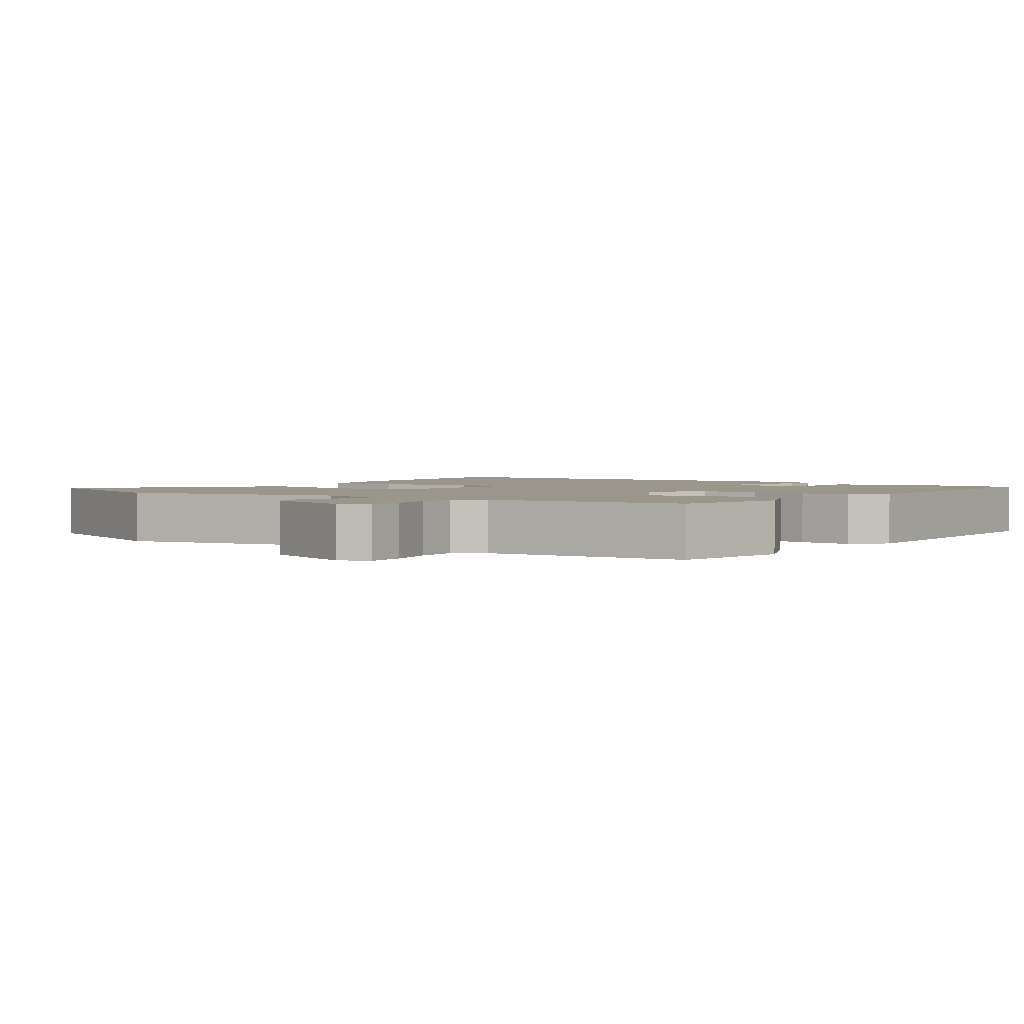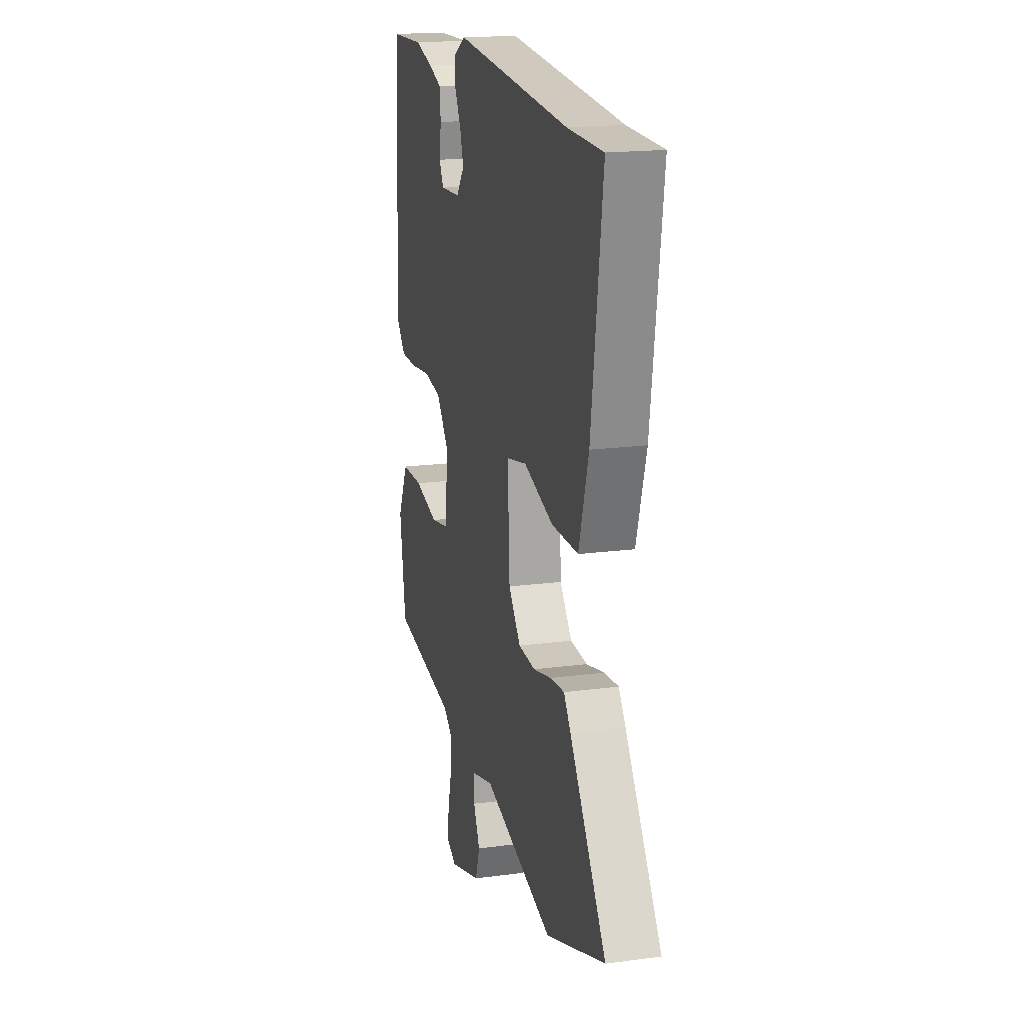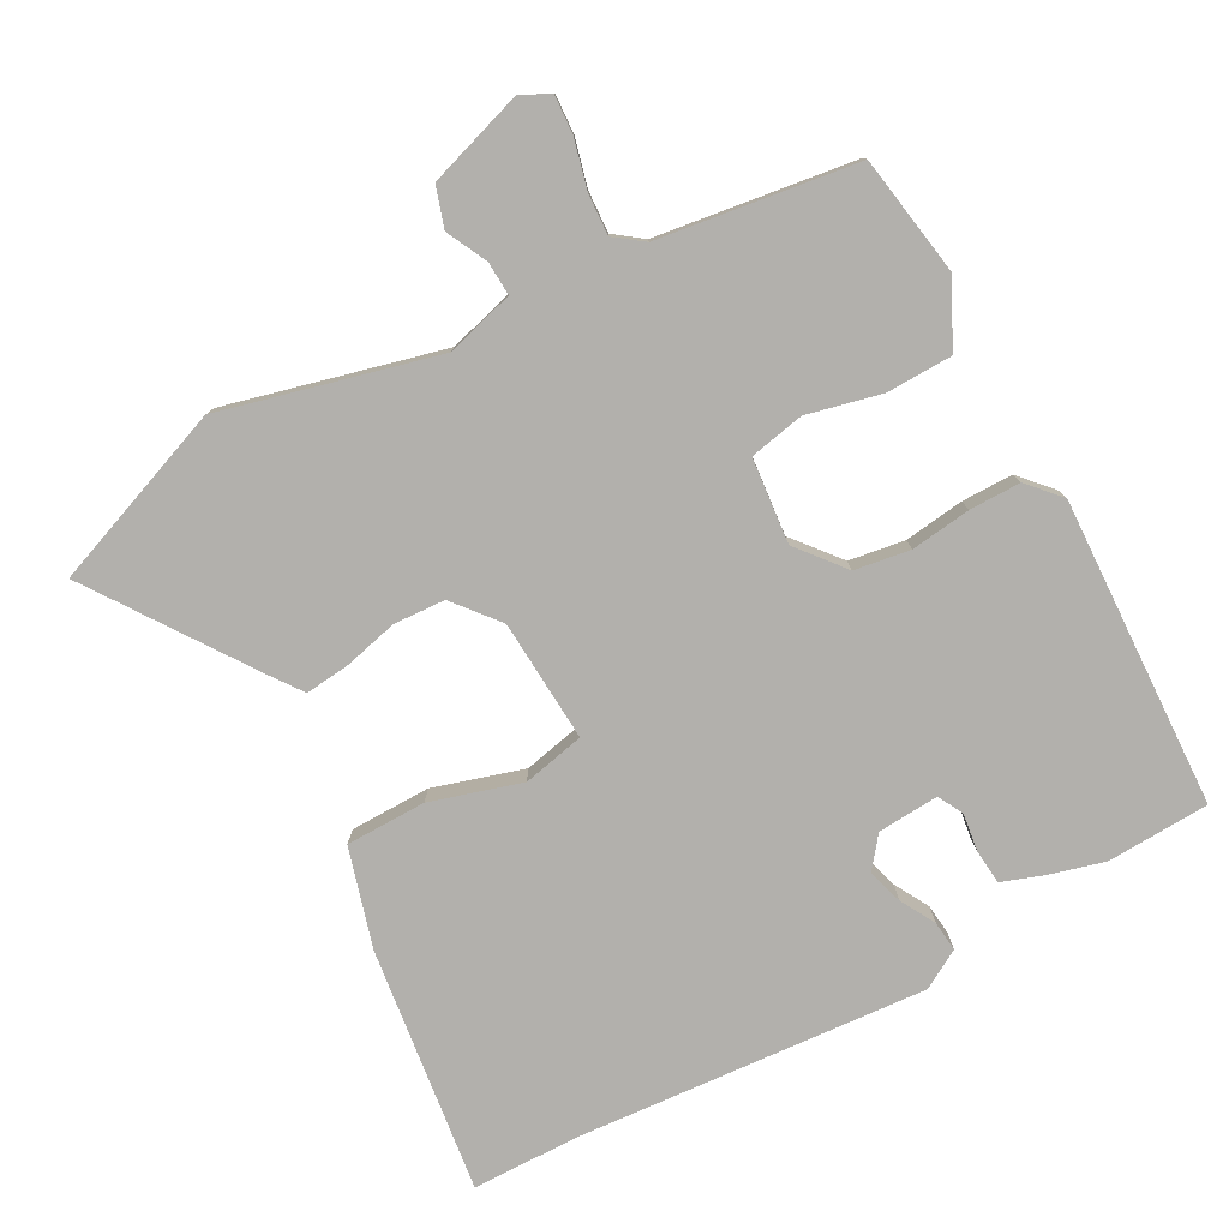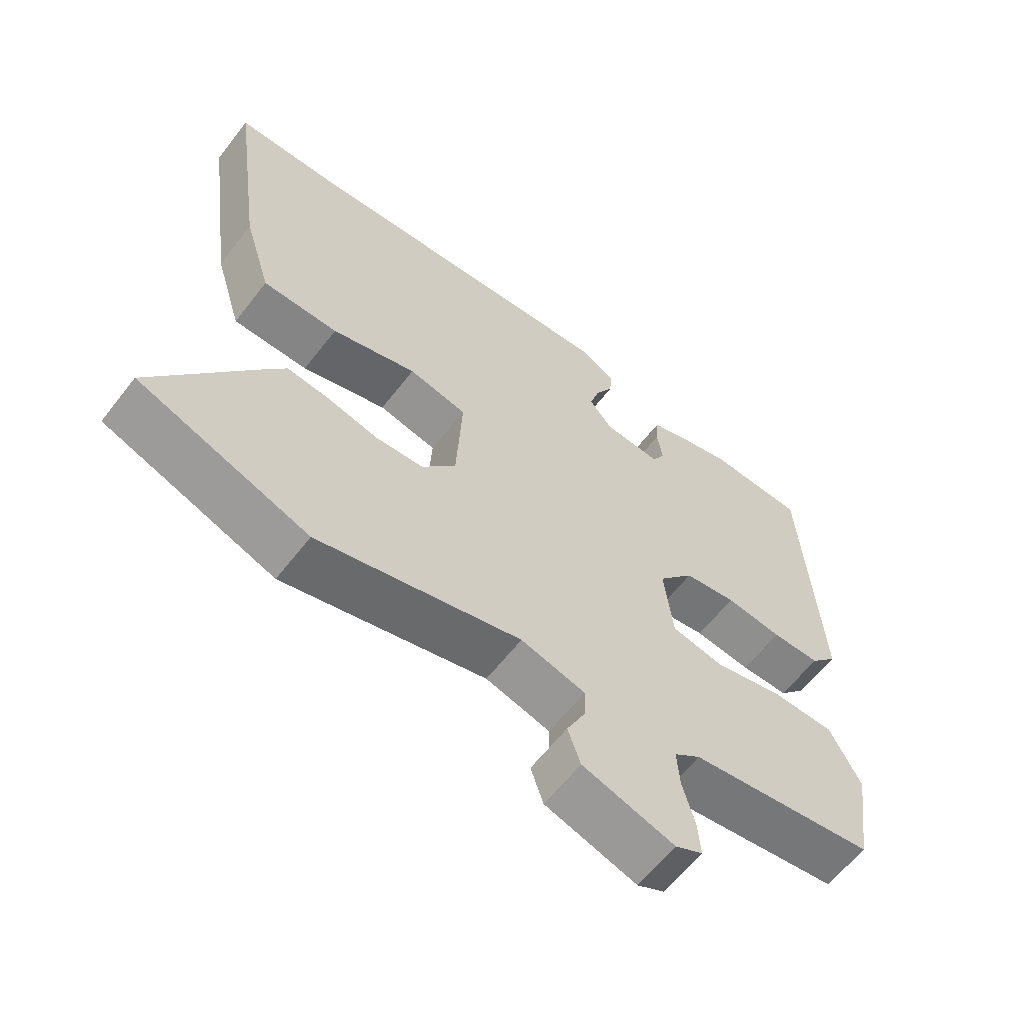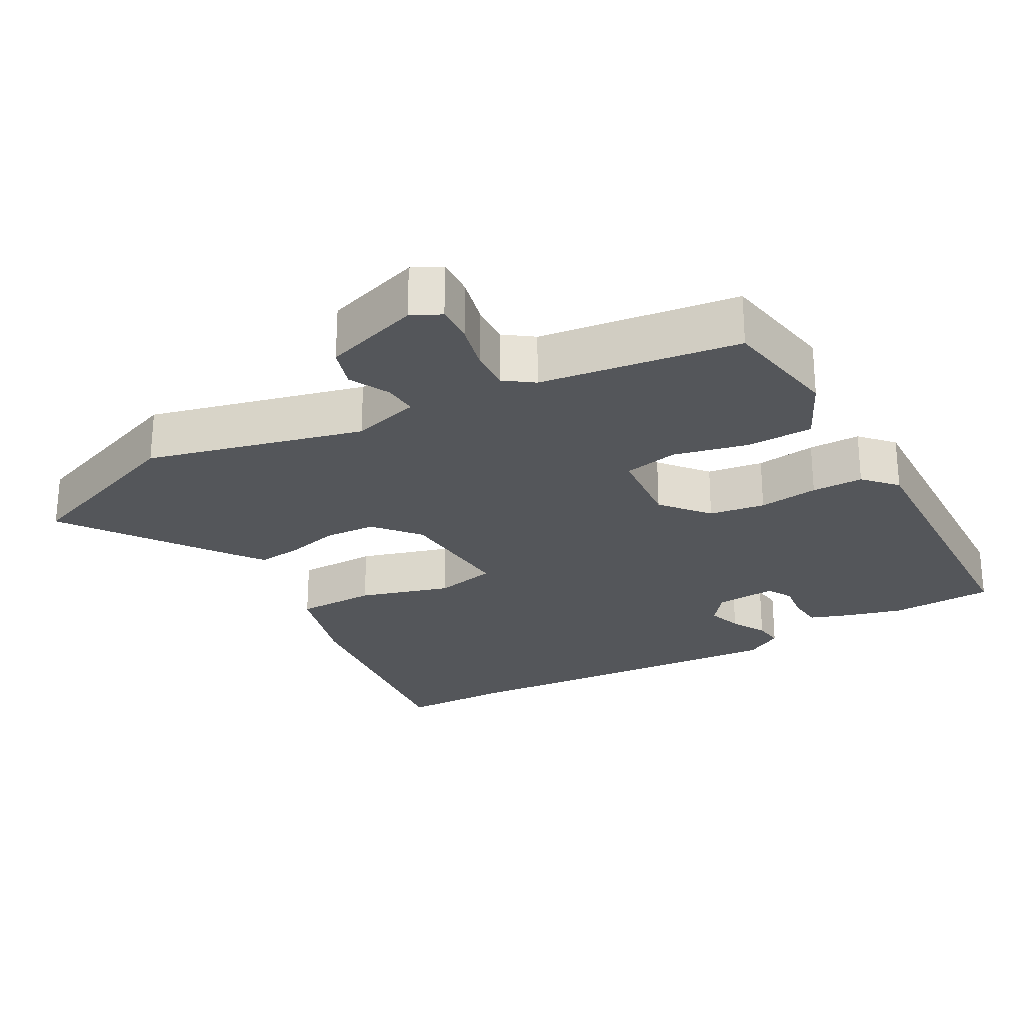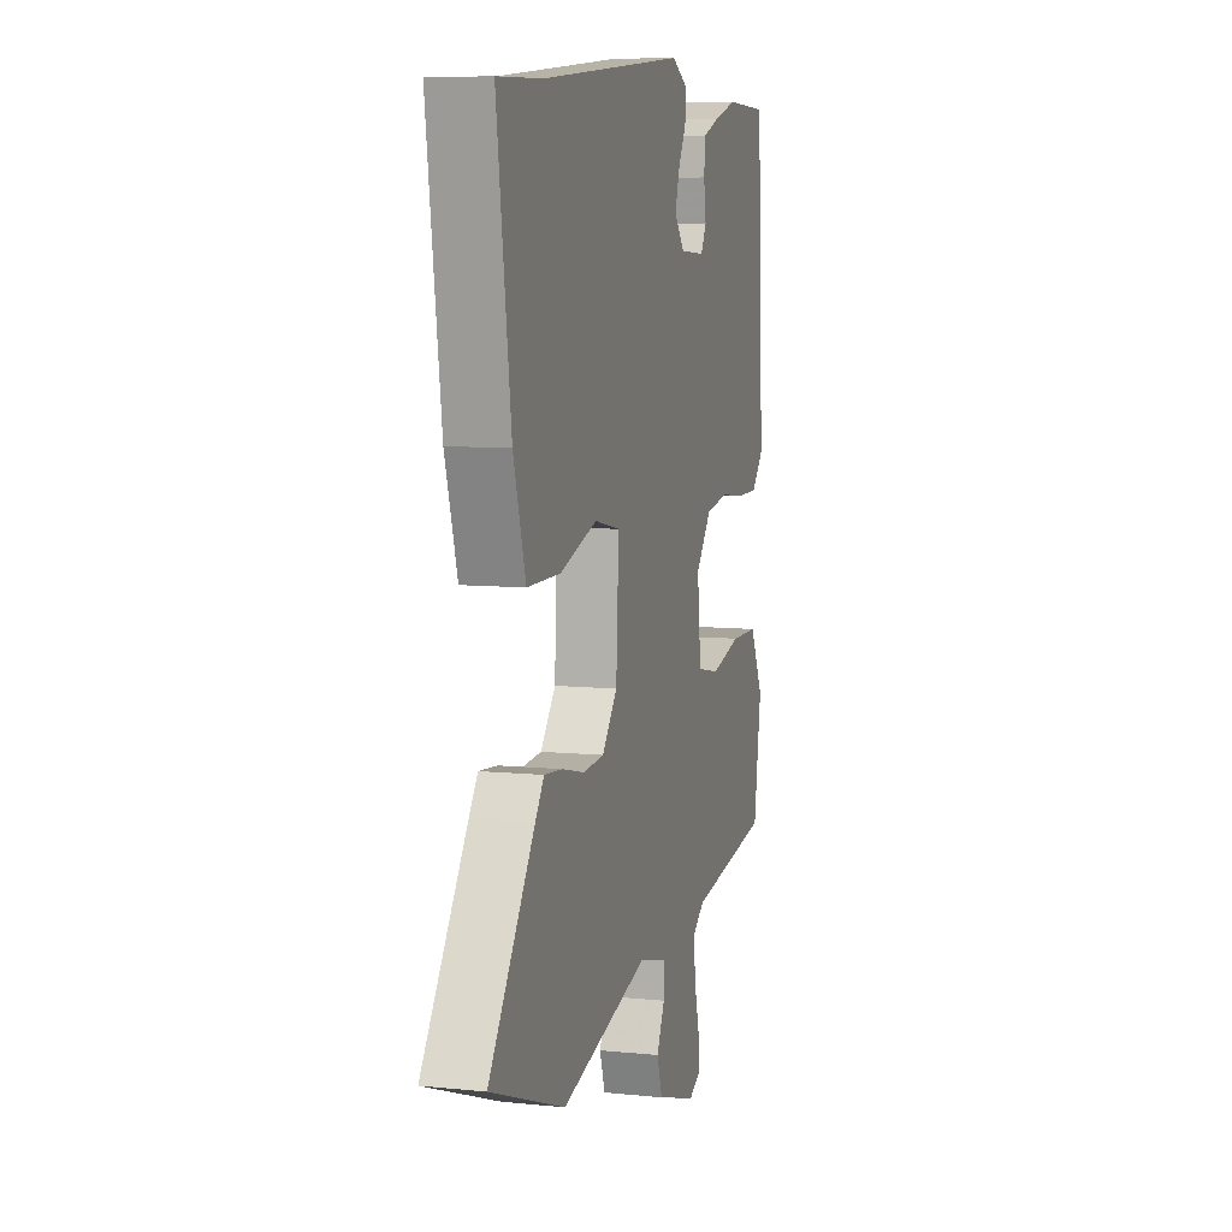
<metadata>
{"format":"obj","ext":"obj","renderer":"f3d","projection":"perspective","resolution":1024,"background":"white","views":[{"elev":2.3,"azim":-142.0,"up":"+Y"},{"elev":18.0,"azim":75.4,"up":"+Z"},{"elev":-78.7,"azim":-150.9,"up":"+Y"},{"elev":-61.8,"azim":142.3,"up":"+Z"},{"elev":-25.4,"azim":-149.9,"up":"+Y"},{"elev":8.1,"azim":105.9,"up":"+Z"}]}
</metadata>
<code>
v 0.608 0.07 -0.46
v 0.352 0.07 -0.554
v 0.047 0.07 -0.473
v -0.05 0.07 -0.499
v -0.048 0.07 -0.547
v -0.02 0.07 -0.605
v -0.039 0.07 -0.662
v -0.177 0.07 -0.705
v -0.218 0.07 -0.684
v -0.214 0.07 -0.629
v -0.196 0.07 -0.561
v -0.192 0.07 -0.502
v -0.232 0.07 -0.472
v -0.513 0.07 -0.43
v -0.539 0.07 -0.26
v -0.493 0.07 -0.168
v -0.399 0.07 -0.167
v -0.294 0.07 -0.193
v -0.216 0.07 -0.178
v -0.203 0.07 -0.057
v -0.257 0.07 0.01
v -0.336 0.07 0.023
v -0.421 0.07 0.013
v -0.494 0.07 0.014
v -0.535 0.07 0.06
v -0.512 0.07 0.5
v -0.366 0.07 0.505
v -0.286 0.07 0.482
v -0.229 0.07 0.461
v -0.225 0.07 0.412
v -0.233 0.07 0.358
v -0.214 0.07 0.322
v -0.127 0.07 0.327
v -0.092 0.07 0.371
v -0.107 0.07 0.421
v -0.134 0.07 0.471
v -0.138 0.07 0.514
v -0.083 0.07 0.545
v 0.414 0.07 0.502
v 0.567 0.07 0.498
v 0.519 0.07 0.15
v 0.477 0.07 0.01
v 0.363 0.07 0.01
v 0.235 0.07 0.05
v 0.147 0.07 0.032
v 0.156 0.07 -0.142
v 0.208 0.07 -0.206
v 0.281 0.07 -0.211
v 0.358 0.07 -0.193
v 0.421 0.07 -0.187
v 0.451 0.07 -0.229
v 0.608 0 -0.46
v 0.352 0 -0.554
v 0.047 0 -0.473
v -0.05 0 -0.499
v -0.048 0 -0.547
v -0.02 0 -0.605
v -0.039 0 -0.662
v -0.177 0 -0.705
v -0.218 0 -0.684
v -0.214 0 -0.629
v -0.196 0 -0.561
v -0.192 0 -0.502
v -0.232 0 -0.472
v -0.513 0 -0.43
v -0.539 0 -0.26
v -0.493 0 -0.168
v -0.399 0 -0.167
v -0.294 0 -0.193
v -0.216 0 -0.178
v -0.203 0 -0.057
v -0.257 0 0.01
v -0.336 0 0.023
v -0.421 0 0.013
v -0.494 0 0.014
v -0.535 0 0.06
v -0.512 0 0.5
v -0.366 0 0.505
v -0.286 0 0.482
v -0.229 0 0.461
v -0.225 0 0.412
v -0.233 0 0.358
v -0.214 0 0.322
v -0.127 0 0.327
v -0.092 0 0.371
v -0.107 0 0.421
v -0.134 0 0.471
v -0.138 0 0.514
v -0.083 0 0.545
v 0.414 0 0.502
v 0.567 0 0.498
v 0.519 0 0.15
v 0.477 0 0.01
v 0.363 0 0.01
v 0.235 0 0.05
v 0.147 0 0.032
v 0.156 0 -0.142
v 0.208 0 -0.206
v 0.281 0 -0.211
v 0.358 0 -0.193
v 0.421 0 -0.187
v 0.451 0 -0.229
f 1 2 3
f 51 1 3
f 50 51 3
f 49 50 3
f 48 49 3
f 47 48 3 4
f 46 47 4
f 45 46 4
f 42 43 44
f 41 42 44
f 40 41 44
f 39 40 44
f 39 44 45
f 38 39 45
f 37 38 45
f 36 37 45
f 35 36 45
f 34 35 45
f 33 34 45 4
f 29 30 31
f 28 29 31
f 27 28 31
f 26 27 31
f 25 26 31
f 24 25 31
f 23 24 31
f 22 23 31
f 21 22 31 32
f 20 21 32 33
f 16 17 18
f 15 16 18
f 14 15 18
f 13 14 18
f 12 13 18 19
f 9 10 11
f 8 9 11
f 7 8 11
f 6 7 11
f 5 6 11
f 5 11 12
f 19 20 33
f 12 19 33
f 5 12 33
f 4 5 33
f 54 53 52
f 54 52 102
f 54 102 101
f 54 101 100
f 54 100 99
f 55 54 99 98
f 55 98 97
f 55 97 96
f 95 94 93
f 95 93 92
f 95 92 91
f 95 91 90
f 96 95 90
f 96 90 89
f 96 89 88
f 96 88 87
f 96 87 86
f 96 86 85
f 55 96 85 84
f 82 81 80
f 82 80 79
f 82 79 78
f 82 78 77
f 82 77 76
f 82 76 75
f 82 75 74
f 82 74 73
f 83 82 73 72
f 84 83 72 71
f 69 68 67
f 69 67 66
f 69 66 65
f 69 65 64
f 70 69 64 63
f 62 61 60
f 62 60 59
f 62 59 58
f 62 58 57
f 62 57 56
f 63 62 56
f 84 71 70
f 84 70 63
f 84 63 56
f 84 56 55
f 1 52 53 2
f 2 53 54 3
f 3 54 55 4
f 4 55 56 5
f 5 56 57 6
f 6 57 58 7
f 7 58 59 8
f 8 59 60 9
f 9 60 61 10
f 10 61 62 11
f 11 62 63 12
f 12 63 64 13
f 13 64 65 14
f 14 65 66 15
f 15 66 67 16
f 16 67 68 17
f 17 68 69 18
f 18 69 70 19
f 19 70 71 20
f 20 71 72 21
f 21 72 73 22
f 22 73 74 23
f 23 74 75 24
f 24 75 76 25
f 25 76 77 26
f 26 77 78 27
f 27 78 79 28
f 28 79 80 29
f 29 80 81 30
f 30 81 82 31
f 31 82 83 32
f 32 83 84 33
f 33 84 85 34
f 34 85 86 35
f 35 86 87 36
f 36 87 88 37
f 37 88 89 38
f 38 89 90 39
f 39 90 91 40
f 40 91 92 41
f 41 92 93 42
f 42 93 94 43
f 43 94 95 44
f 44 95 96 45
f 45 96 97 46
f 46 97 98 47
f 47 98 99 48
f 48 99 100 49
f 49 100 101 50
f 50 101 102 51
f 51 102 52 1

</code>
